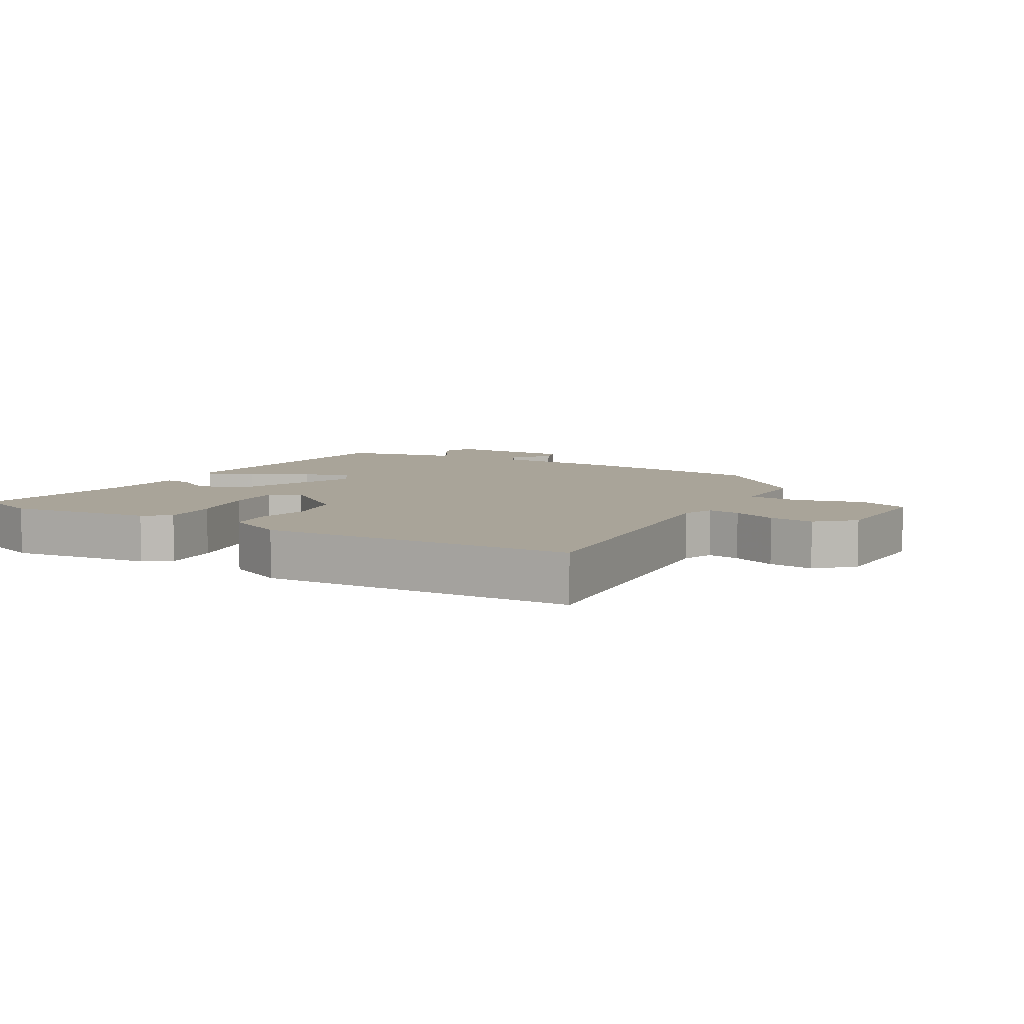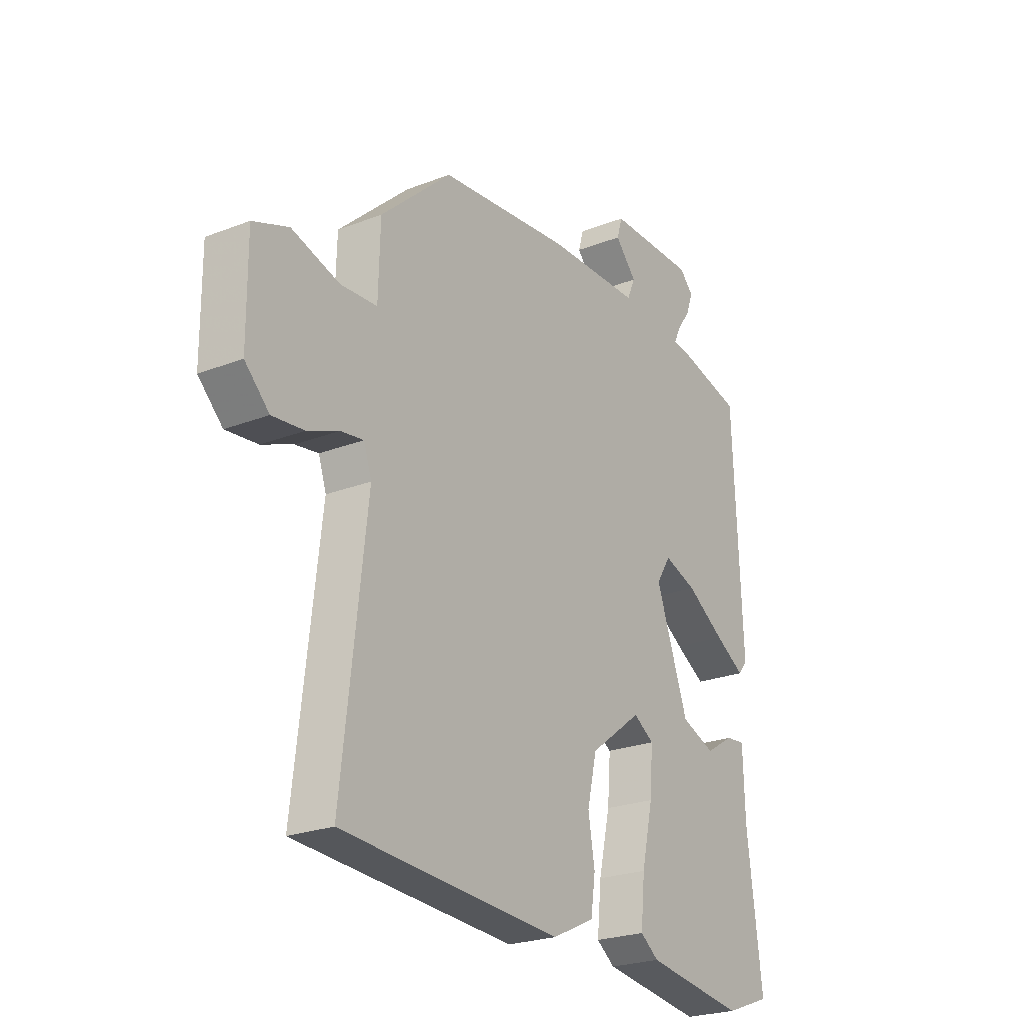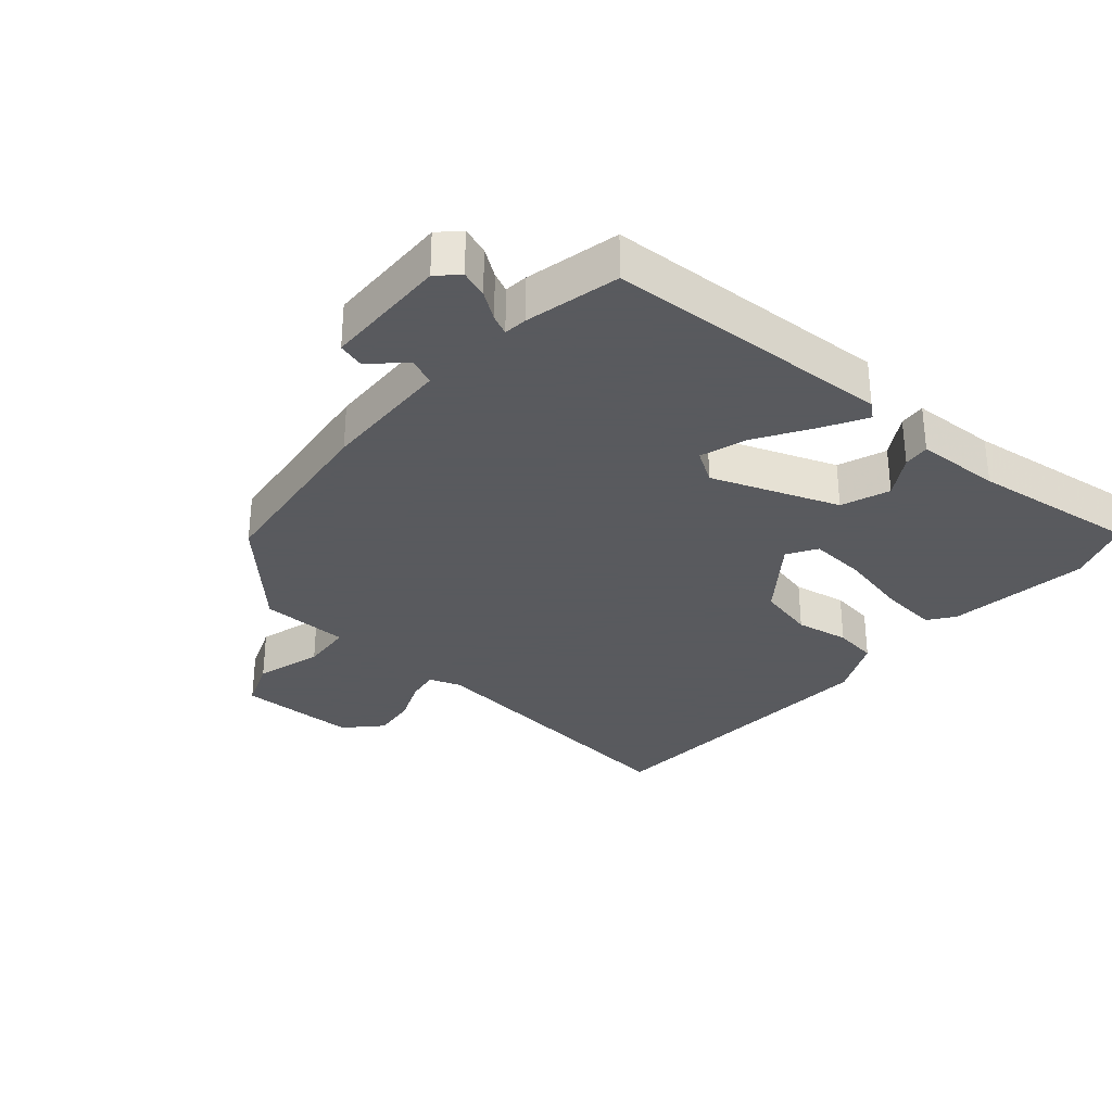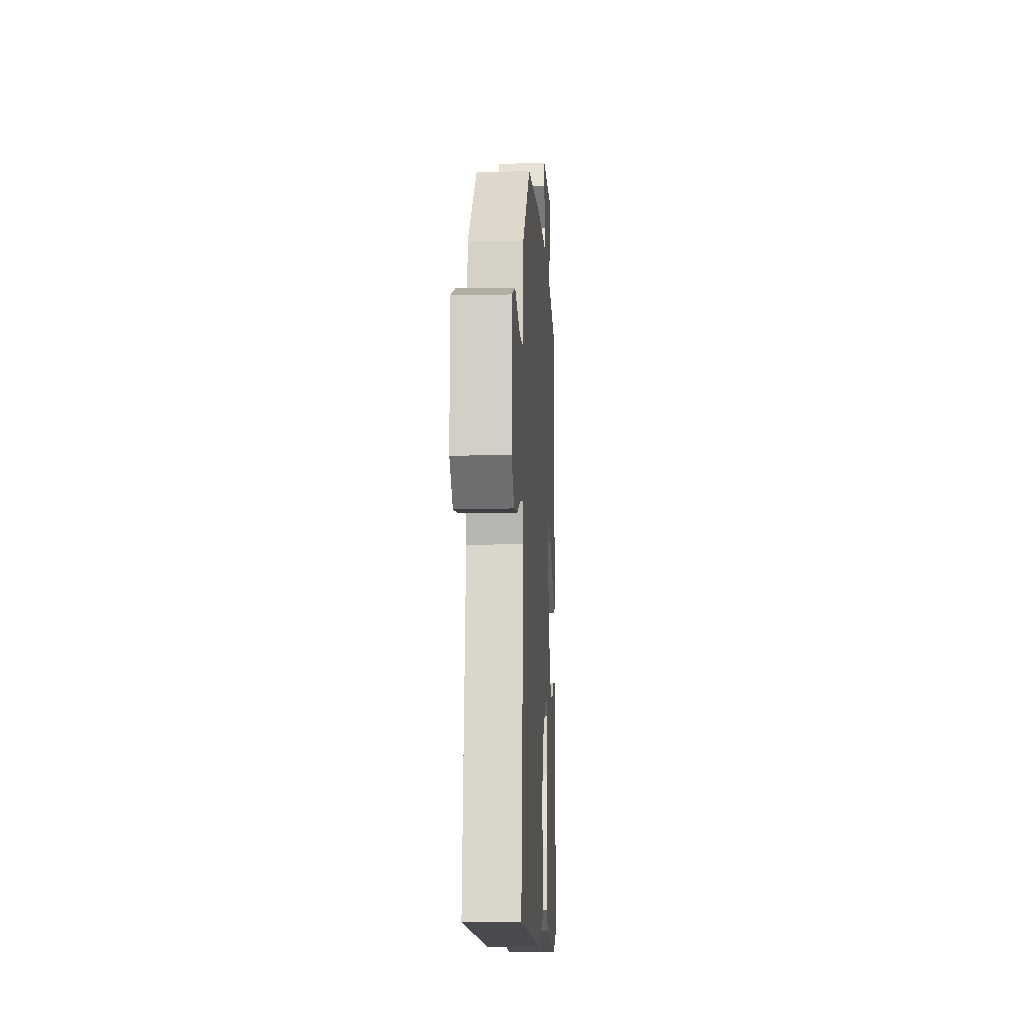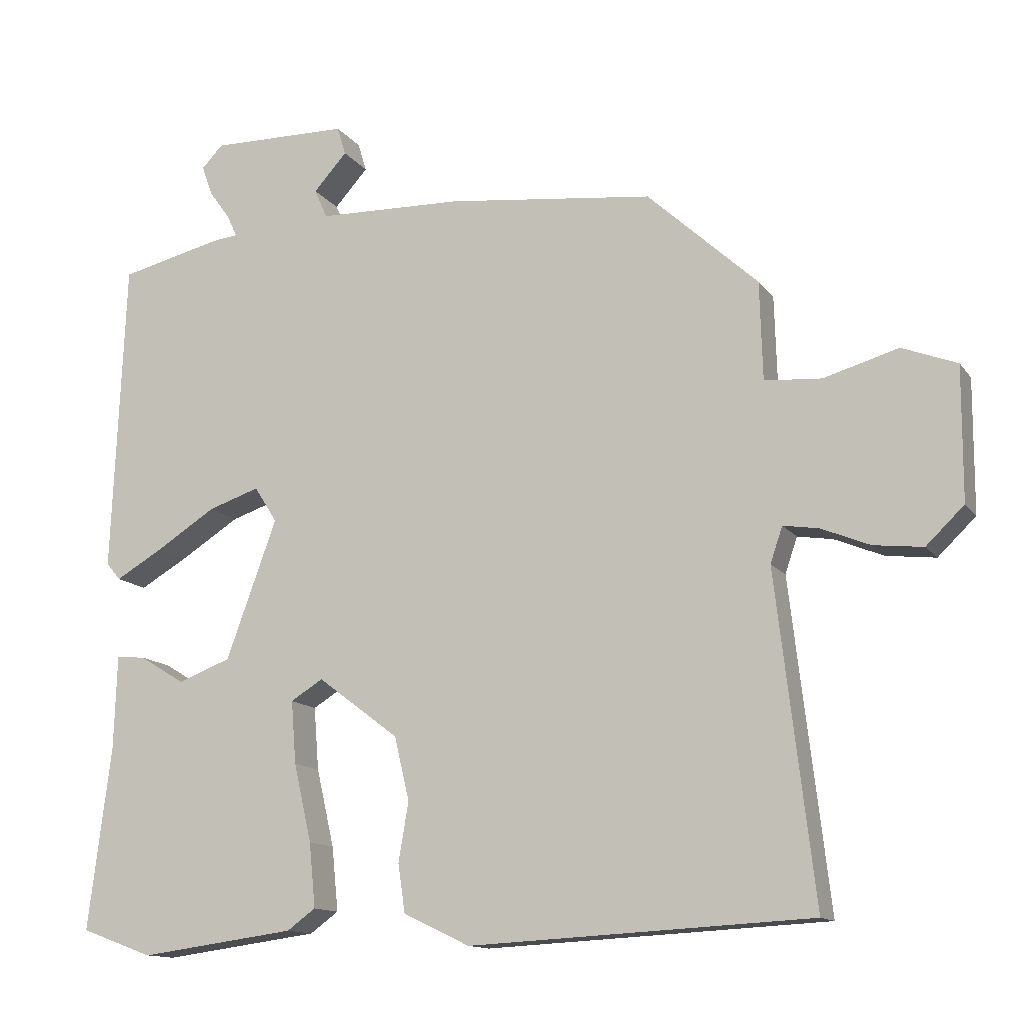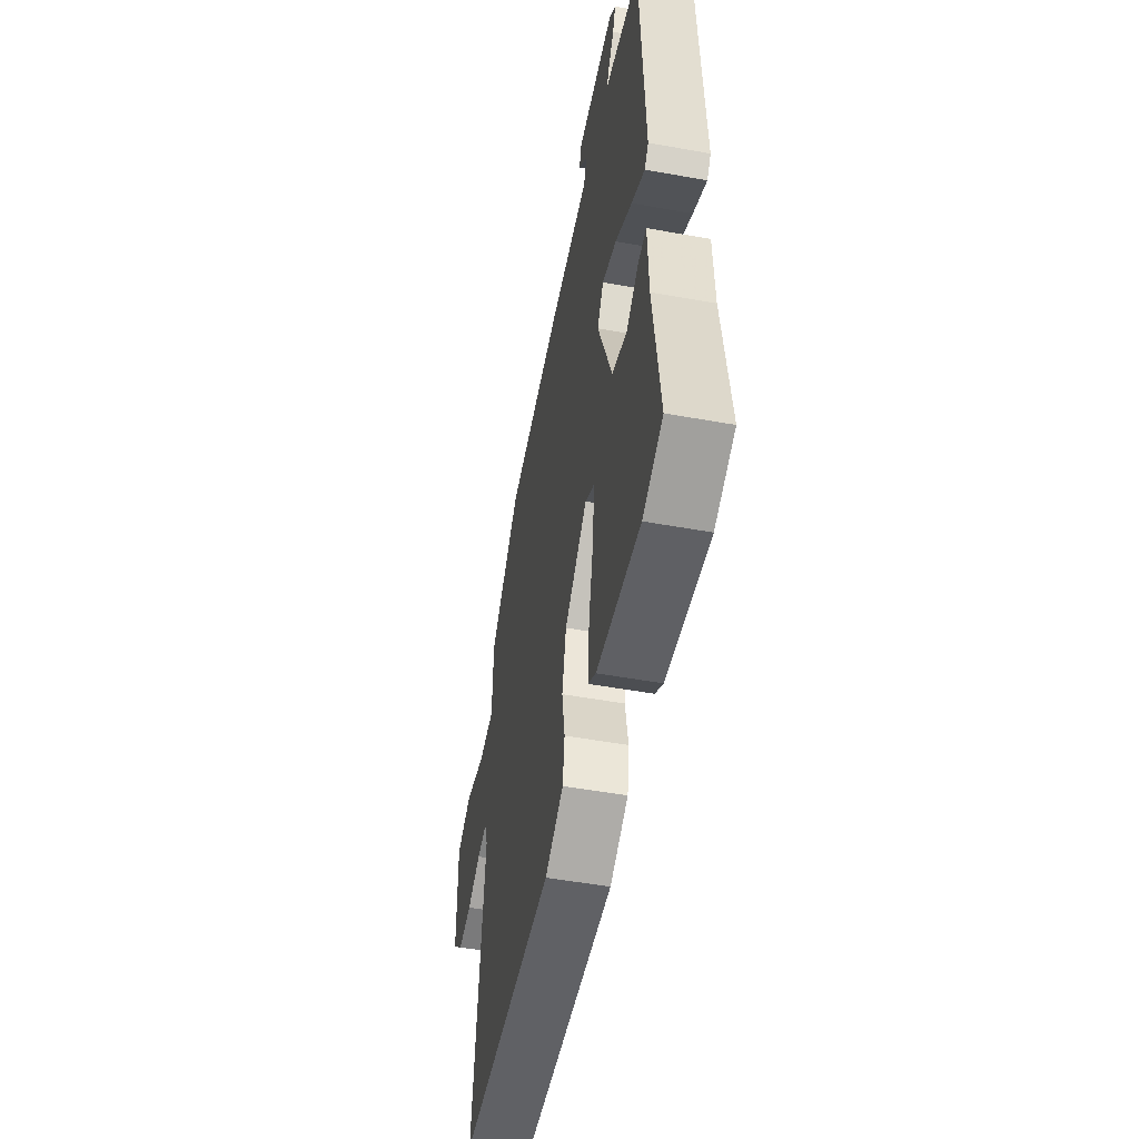
<metadata>
{"format":"obj","ext":"obj","renderer":"f3d","projection":"perspective","resolution":1024,"background":"white","views":[{"elev":7.2,"azim":-148.9,"up":"+Y"},{"elev":-24.3,"azim":-57.4,"up":"+Z"},{"elev":-31.2,"azim":49.5,"up":"+Y"},{"elev":-10.6,"azim":-86.8,"up":"+Z"},{"elev":-13.2,"azim":-157.7,"up":"+Z"},{"elev":-51.5,"azim":78.9,"up":"+Z"}]}
</metadata>
<code>
v -0.54 0.07 -0.499
v -0.487 0.07 -0.043
v -0.504 0.07 0.007
v -0.554 0.07 -0.001
v -0.622 0.07 -0.029
v -0.691 0.07 -0.037
v -0.744 0.07 0.014
v -0.745 0.07 0.2
v -0.668 0.07 0.23
v -0.564 0.07 0.2
v -0.484 0.07 0.206
v -0.48 0.07 0.344
v -0.325 0.07 0.487
v -0.035 0.07 0.521
v 0.169 0.07 0.527
v 0.187 0.07 0.568
v 0.14 0.07 0.62
v 0.152 0.07 0.66
v 0.346 0.07 0.663
v 0.376 0.07 0.632
v 0.361 0.07 0.59
v 0.331 0.07 0.548
v 0.317 0.07 0.518
v 0.353 0.07 0.514
v 0.497 0.07 0.48
v 0.515 0.07 0.038
v 0.495 0.07 0.014
v 0.429 0.07 0.052
v 0.345 0.07 0.105
v 0.273 0.07 0.129
v 0.241 0.07 0.079
v 0.312 0.07 -0.116
v 0.386 0.07 -0.144
v 0.45 0.07 -0.105
v 0.491 0.07 -0.101
v 0.495 0.07 -0.232
v 0.527 0.07 -0.49
v 0.426 0.07 -0.527
v 0.207 0.07 -0.498
v 0.167 0.07 -0.469
v 0.176 0.07 -0.379
v 0.201 0.07 -0.27
v 0.208 0.07 -0.182
v 0.163 0.07 -0.154
v 0.049 0.07 -0.24
v 0.028 0.07 -0.329
v 0.042 0.07 -0.412
v 0.032 0.07 -0.48
v -0.061 0.07 -0.524
v -0.54 0 -0.499
v -0.487 0 -0.043
v -0.504 0 0.007
v -0.554 0 -0.001
v -0.622 0 -0.029
v -0.691 0 -0.037
v -0.744 0 0.014
v -0.745 0 0.2
v -0.668 0 0.23
v -0.564 0 0.2
v -0.484 0 0.206
v -0.48 0 0.344
v -0.325 0 0.487
v -0.035 0 0.521
v 0.169 0 0.527
v 0.187 0 0.568
v 0.14 0 0.62
v 0.152 0 0.66
v 0.346 0 0.663
v 0.376 0 0.632
v 0.361 0 0.59
v 0.331 0 0.548
v 0.317 0 0.518
v 0.353 0 0.514
v 0.497 0 0.48
v 0.515 0 0.038
v 0.495 0 0.014
v 0.429 0 0.052
v 0.345 0 0.105
v 0.273 0 0.129
v 0.241 0 0.079
v 0.312 0 -0.116
v 0.386 0 -0.144
v 0.45 0 -0.105
v 0.491 0 -0.101
v 0.495 0 -0.232
v 0.527 0 -0.49
v 0.426 0 -0.527
v 0.207 0 -0.498
v 0.167 0 -0.469
v 0.176 0 -0.379
v 0.201 0 -0.27
v 0.208 0 -0.182
v 0.163 0 -0.154
v 0.049 0 -0.24
v 0.028 0 -0.329
v 0.042 0 -0.412
v 0.032 0 -0.48
v -0.061 0 -0.524
f 46 47 48 49
f 45 46 49 1
f 44 45 1 2
f 39 40 41 42
f 39 42 43
f 36 37 38 39
f 36 39 43
f 33 34 35 36
f 32 33 36 43
f 31 32 43 44
f 26 27 28 29
f 24 25 26 29
f 23 24 29 30
f 19 20 21 22
f 19 22 23
f 16 17 18 19
f 15 16 19 23
f 11 12 13 14
f 11 14 15 23
f 7 8 9 10
f 7 10 11
f 4 5 6 7
f 3 4 7 11
f 31 44 2 3
f 23 30 31
f 3 11 23 31
f 98 97 96 95
f 50 98 95 94
f 51 50 94 93
f 91 90 89 88
f 92 91 88
f 88 87 86 85
f 92 88 85
f 85 84 83 82
f 92 85 82 81
f 93 92 81 80
f 78 77 76 75
f 78 75 74 73
f 79 78 73 72
f 71 70 69 68
f 72 71 68
f 68 67 66 65
f 72 68 65 64
f 63 62 61 60
f 72 64 63 60
f 59 58 57 56
f 60 59 56
f 56 55 54 53
f 60 56 53 52
f 52 51 93 80
f 80 79 72
f 80 72 60 52
f 1 50 51 2
f 2 51 52 3
f 3 52 53 4
f 4 53 54 5
f 5 54 55 6
f 6 55 56 7
f 7 56 57 8
f 8 57 58 9
f 9 58 59 10
f 10 59 60 11
f 11 60 61 12
f 12 61 62 13
f 13 62 63 14
f 14 63 64 15
f 15 64 65 16
f 16 65 66 17
f 17 66 67 18
f 18 67 68 19
f 19 68 69 20
f 20 69 70 21
f 21 70 71 22
f 22 71 72 23
f 23 72 73 24
f 24 73 74 25
f 25 74 75 26
f 26 75 76 27
f 27 76 77 28
f 28 77 78 29
f 29 78 79 30
f 30 79 80 31
f 31 80 81 32
f 32 81 82 33
f 33 82 83 34
f 34 83 84 35
f 35 84 85 36
f 36 85 86 37
f 37 86 87 38
f 38 87 88 39
f 39 88 89 40
f 40 89 90 41
f 41 90 91 42
f 42 91 92 43
f 43 92 93 44
f 44 93 94 45
f 45 94 95 46
f 46 95 96 47
f 47 96 97 48
f 48 97 98 49
f 49 98 50 1

</code>
